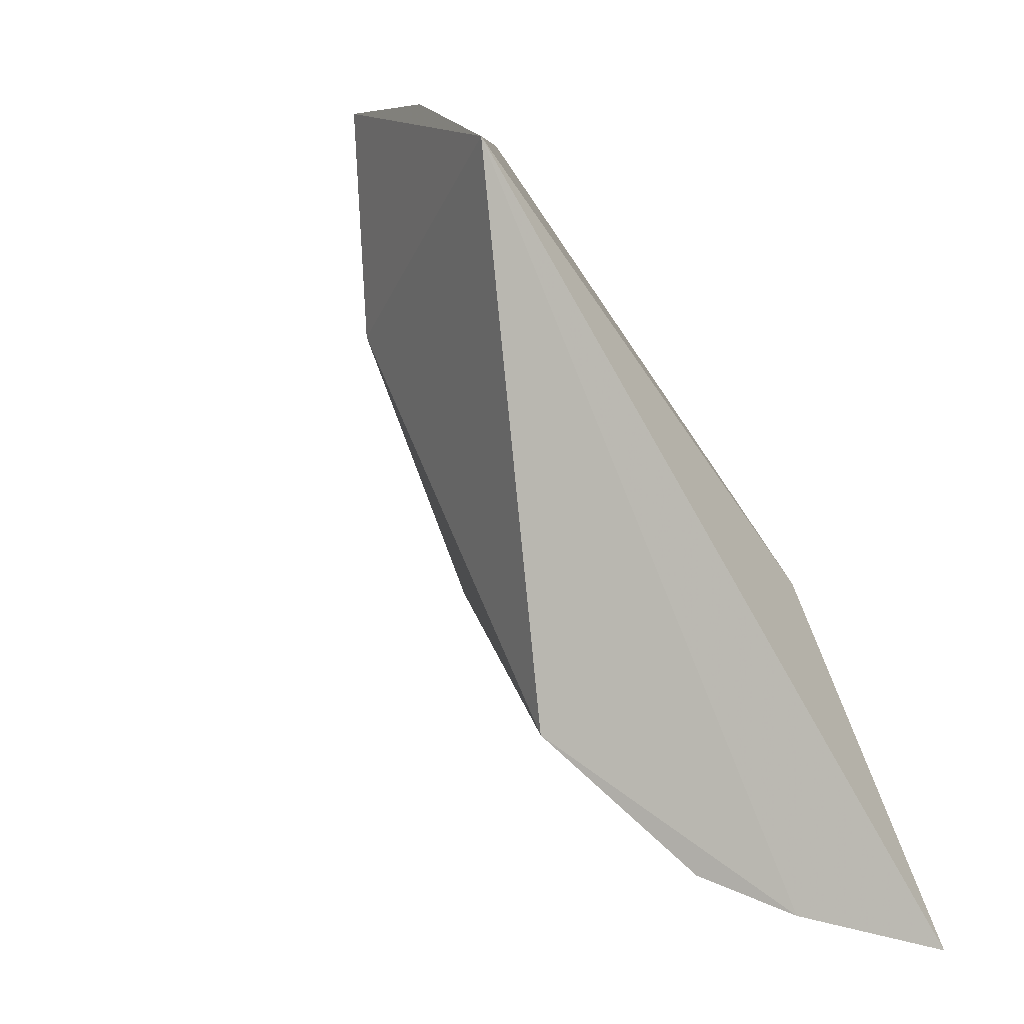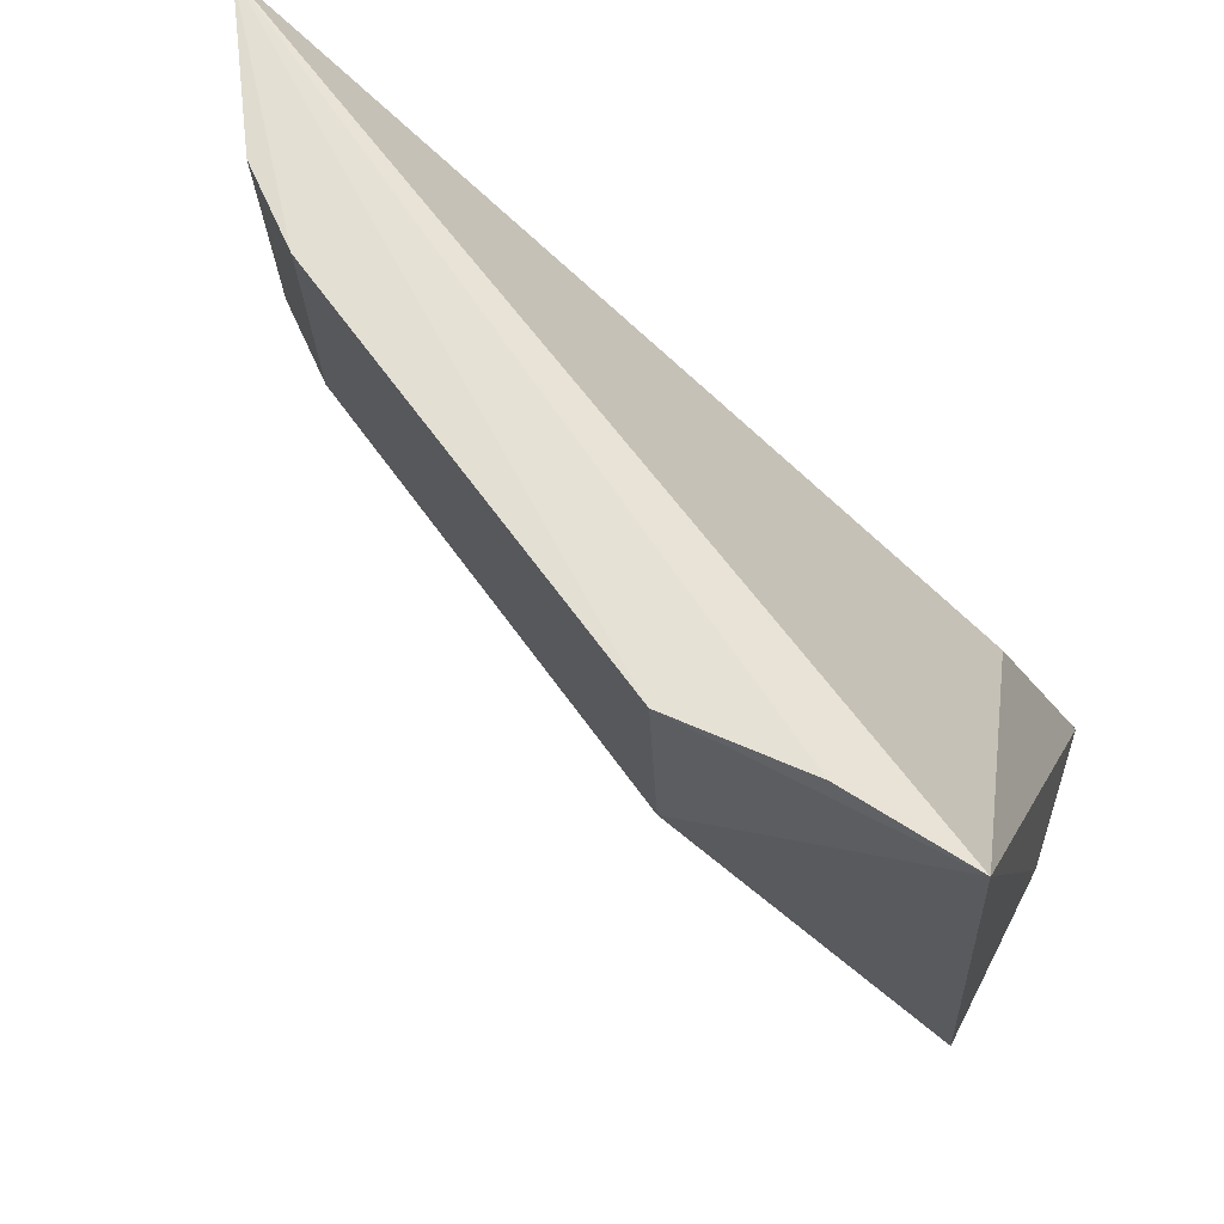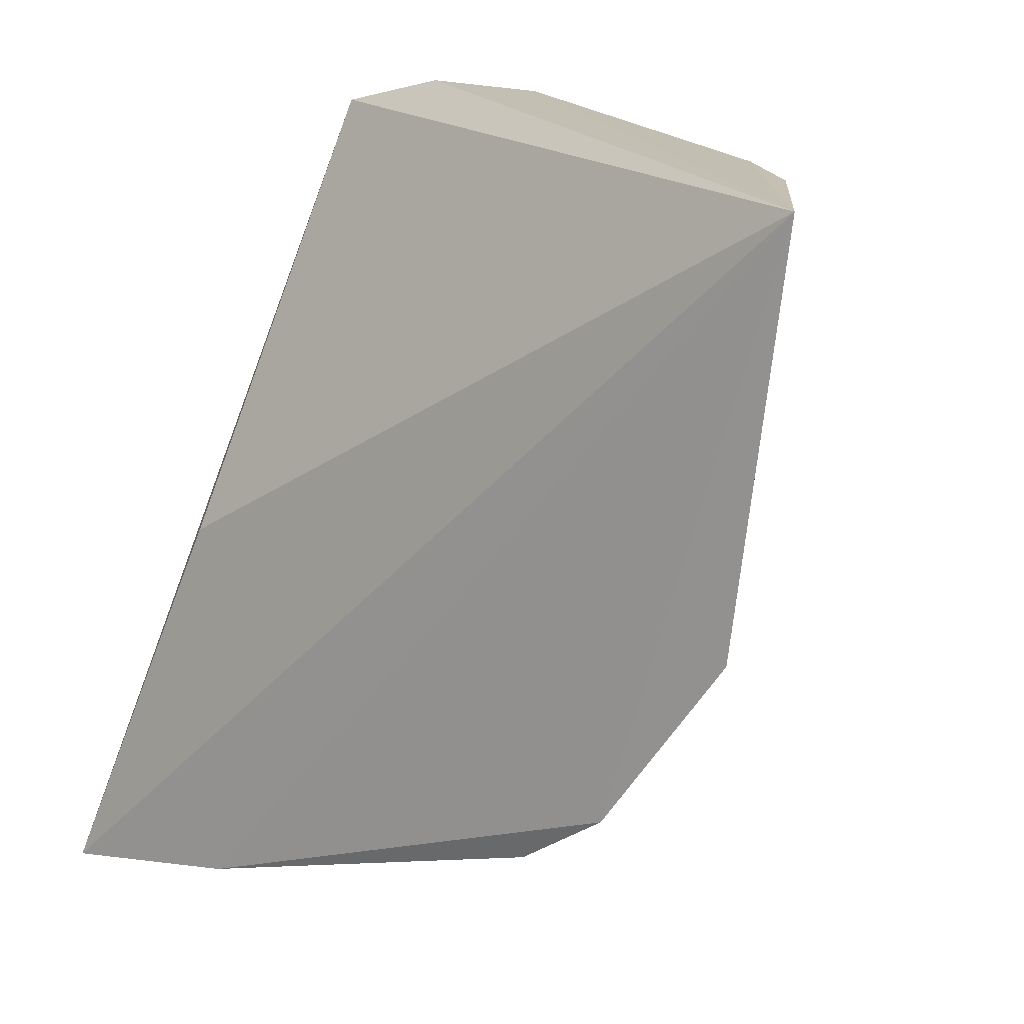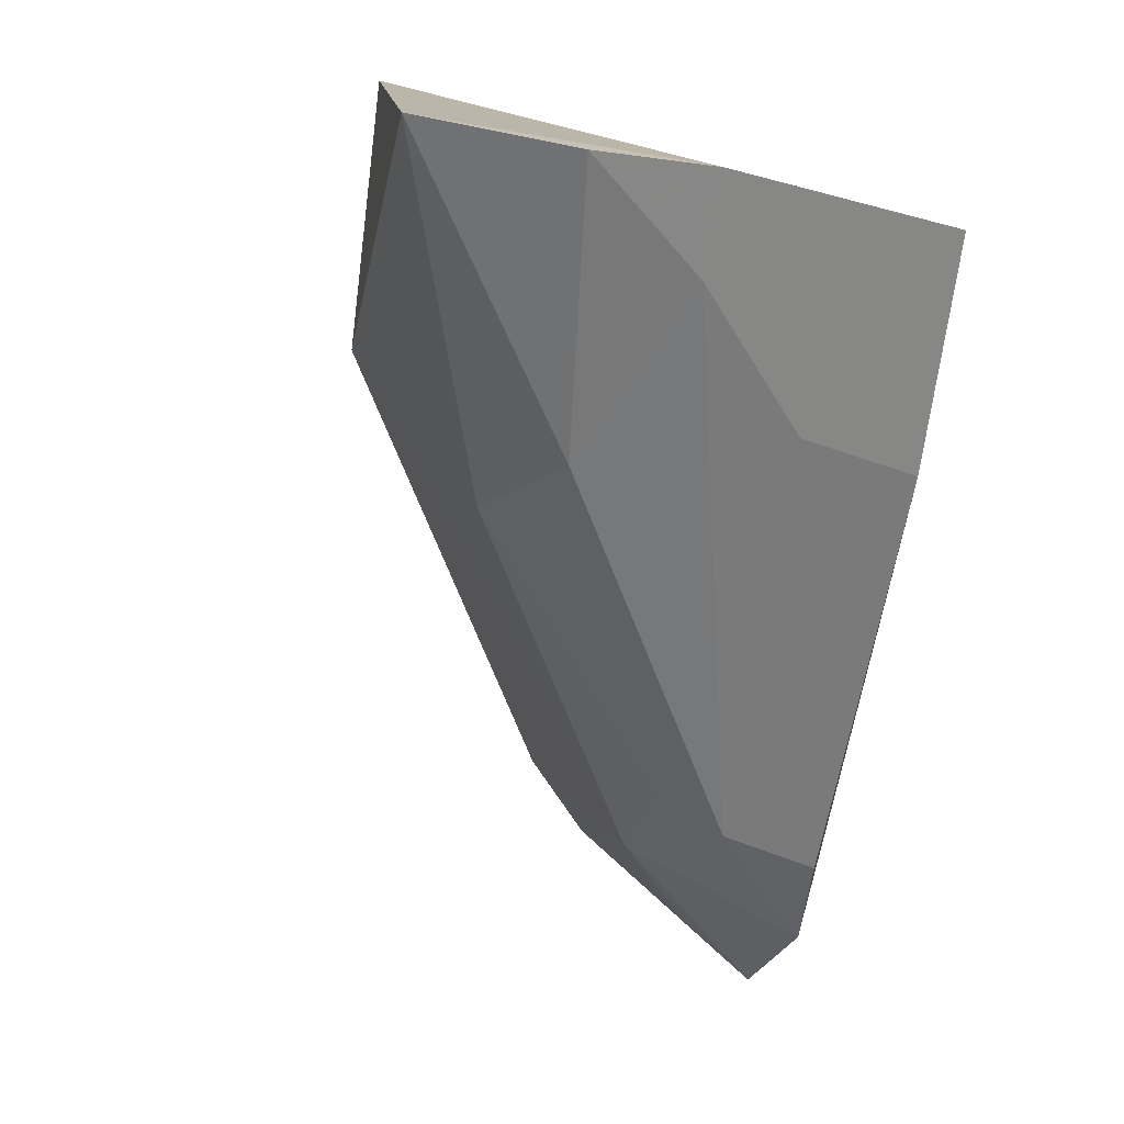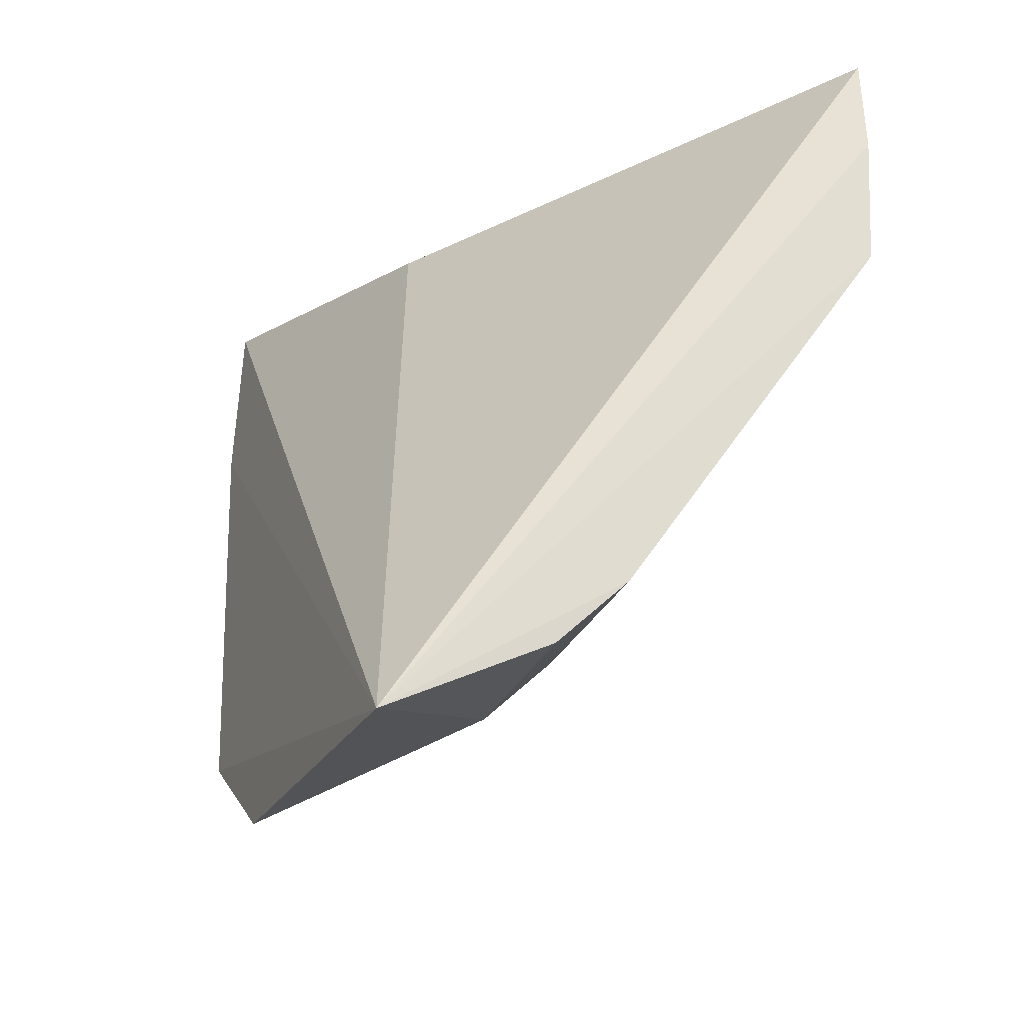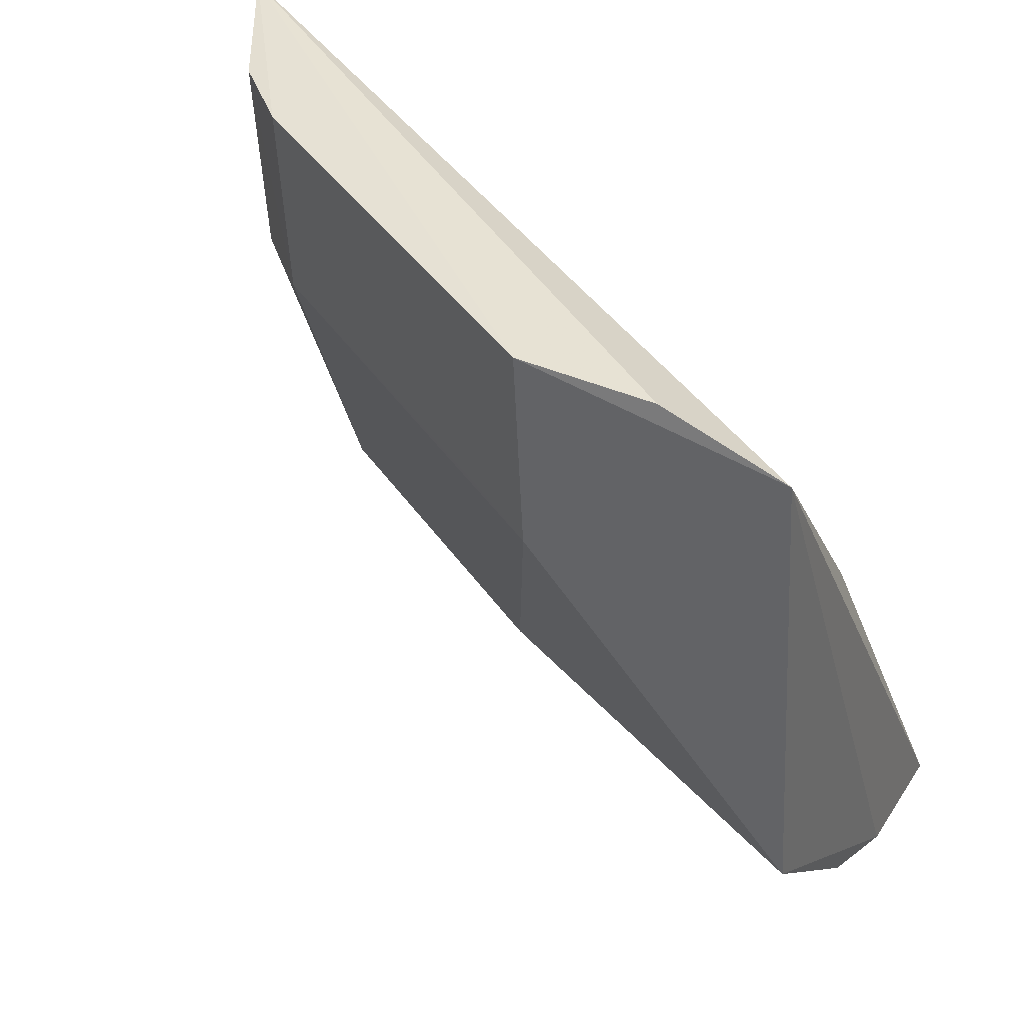
<metadata>
{"format":"obj","ext":"obj","renderer":"f3d","projection":"perspective","resolution":1024,"background":"white","views":[{"elev":5.8,"azim":148.1,"up":"+Z"},{"elev":63.0,"azim":111.0,"up":"+Z"},{"elev":18.7,"azim":-58.4,"up":"+Z"},{"elev":-76.5,"azim":168.9,"up":"+Z"},{"elev":-27.6,"azim":-16.8,"up":"+Y"},{"elev":39.1,"azim":116.2,"up":"+Z"}]}
</metadata>
<code>
v -0.1015 -0.192 0.0577
v -0.03322 -0.1137 0.02708
v -0.03196 -0.1146 0.05659
v -0.02895 -0.07706 0.0518
v -0.1012 -0.07345 -0.05733
v -0.0309 -0.0951 0.05667
v -0.07047 -0.1697 0.02795
v -0.08336 -0.08539 -0.006439
v -0.03648 -0.07556 -0.02083
v -0.04013 -0.1243 0.02803
v -0.06931 -0.1705 0.05659
v -0.1063 -0.1697 -0.02507
v -0.07448 -0.07251 -0.04833
v -0.08286 -0.1667 -0.01025
v -0.07906 -0.1802 0.05659
v -0.1033 -0.1024 -0.05137
v -0.09319 -0.1563 -0.03003
v -0.05476 -0.1246 -0.01025
v -0.105 -0.1867 0.0002164
v -0.05923 -0.07405 -0.04118
v -0.08965 -0.1014 -0.04692
v -0.1047 -0.1569 -0.03425
v -0.09423 -0.165 -0.0211
v -0.06468 -0.113 -0.03031
v -0.08449 -0.1553 -0.0211
v -0.07985 -0.179 0.02795
v -0.07501 -0.08587 -0.04544
v -0.09428 -0.1801 0.001437
f 3 2 4
f 6 1 3
f 6 3 4
f 6 4 1
f 8 5 1
f 8 1 4
f 8 4 5
f 9 4 2
f 10 7 2
f 10 2 3
f 11 3 1
f 11 10 3
f 11 7 10
f 13 5 4
f 13 4 9
f 14 2 7
f 15 11 1
f 15 7 11
f 16 12 1
f 16 1 5
f 18 9 2
f 18 2 14
f 19 1 12
f 19 12 14
f 20 13 9
f 21 16 5
f 21 5 13
f 22 17 12
f 22 12 16
f 22 21 17
f 22 16 21
f 23 17 14
f 23 14 12
f 23 12 17
f 24 9 18
f 24 20 9
f 25 18 14
f 25 14 17
f 25 24 18
f 25 17 24
f 26 14 7
f 26 7 15
f 26 15 1
f 26 1 19
f 27 17 21
f 27 24 17
f 27 20 24
f 27 21 13
f 27 13 20
f 28 26 19
f 28 19 14
f 28 14 26

</code>
